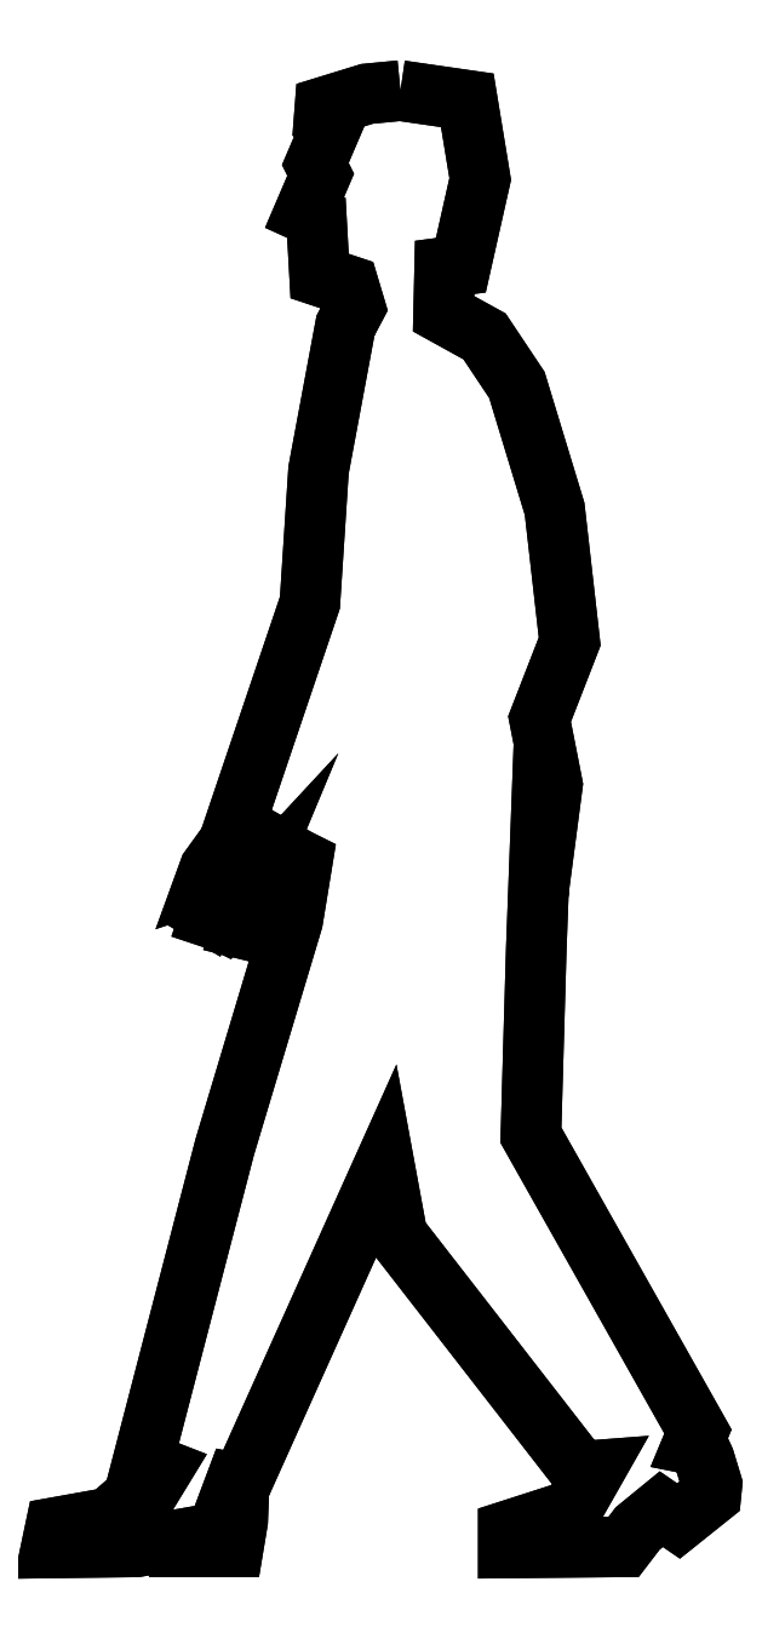
<metadata>
{"format":"dxf","ext":"dxf","renderer":"ezdxf+matplotlib","layout":"modelspace","background":"white","min_lineweight":24,"dpi":150}
</metadata>
<code>
0
SECTION
2
ENTITIES
0
POLYLINE
8
0
66
     1
10
0
20
0
30
0
0
VERTEX
8
0
10
-1.381e+04
20
-453.5
30
0
0
VERTEX
8
0
10
-1.374e+04
20
-464.3
30
0
0
VERTEX
8
0
10
-1.372e+04
20
-551.7
30
0
0
VERTEX
8
0
10
-1.374e+04
20
-647.5
30
0
0
VERTEX
8
0
10
-1.376e+04
20
-649.9
30
0
0
VERTEX
8
0
10
-1.376e+04
20
-701.4
30
0
0
VERTEX
8
0
10
-1.372e+04
20
-726.6
30
0
0
VERTEX
8
0
10
-1.368e+04
20
-780.5
30
0
0
VERTEX
8
0
10
-1.364e+04
20
-918.2
30
0
0
VERTEX
8
0
10
-1.362e+04
20
-1065
30
0
0
VERTEX
8
0
10
-1.366e+04
20
-1152
30
0
0
VERTEX
8
0
10
-1.364e+04
20
-1225
30
0
0
VERTEX
8
0
10
-1.365e+04
20
-1316
30
0
0
VERTEX
8
0
10
-1.366e+04
20
-1311
30
0
0
VERTEX
8
0
10
-1.366e+04
20
-1407
30
0
0
VERTEX
8
0
10
-1.367e+04
20
-1614
30
0
0
VERTEX
8
0
10
-1.348e+04
20
-1943
30
0
0
VERTEX
8
0
10
-1.349e+04
20
-1958
30
0
0
VERTEX
8
0
10
-1.348e+04
20
-1959
30
0
0
VERTEX
8
0
10
-1.347e+04
20
-1974
30
0
0
VERTEX
8
0
10
-1.346e+04
20
-2002
30
0
0
VERTEX
8
0
10
-1.347e+04
20
-2014
30
0
0
VERTEX
8
0
10
-1.35e+04
20
-2043
30
0
0
VERTEX
8
0
10
-1.352e+04
20
-2030
30
0
0
VERTEX
8
0
10
-1.355e+04
20
-2051
30
0
0
VERTEX
8
0
10
-1.356e+04
20
-2071
30
0
0
VERTEX
8
0
10
-1.357e+04
20
-2071
30
0
0
VERTEX
8
0
10
-1.369e+04
20
-2073
30
0
0
VERTEX
8
0
10
-1.369e+04
20
-2053
30
0
0
VERTEX
8
0
10
-1.362e+04
20
-2031
30
0
0
VERTEX
8
0
10
-1.359e+04
20
-1986
30
0
0
VERTEX
8
0
10
-1.361e+04
20
-1988
30
0
0
VERTEX
8
0
10
-1.381e+04
20
-1725
30
0
0
VERTEX
8
0
10
-1.383e+04
20
-1647
30
0
0
VERTEX
8
0
10
-1.399e+04
20
-2002
30
0
0
VERTEX
8
0
10
-1.399e+04
20
-2001
30
0
0
VERTEX
8
0
10
-1.4e+04
20
-2010
30
0
0
VERTEX
8
0
10
-1.399e+04
20
-2012
30
0
0
VERTEX
8
0
10
-1.399e+04
20
-2012
30
0
0
VERTEX
8
0
10
-1.399e+04
20
-2043
30
0
0
VERTEX
8
0
10
-1.4e+04
20
-2071
30
0
0
VERTEX
8
0
10
-1.406e+04
20
-2071
30
0
0
VERTEX
8
0
10
-1.406e+04
20
-2063
30
0
0
VERTEX
8
0
10
-1.41e+04
20
-2071
30
0
0
VERTEX
8
0
10
-1.42e+04
20
-2073
30
0
0
VERTEX
8
0
10
-1.419e+04
20
-2050
30
0
0
VERTEX
8
0
10
-1.413e+04
20
-2039
30
0
0
VERTEX
8
0
10
-1.409e+04
20
-2004
30
0
0
VERTEX
8
0
10
-1.409e+04
20
-2007
30
0
0
VERTEX
8
0
10
-1.407e+04
20
-1985
30
0
0
VERTEX
8
0
10
-1.41e+04
20
-1977
30
0
0
VERTEX
8
0
10
-1.401e+04
20
-1627
30
0
0
VERTEX
8
0
10
-1.393e+04
20
-1376
30
0
0
VERTEX
8
0
10
-1.392e+04
20
-1310
30
0
0
VERTEX
8
0
10
-1.392e+04
20
-1307
30
0
0
VERTEX
8
0
10
-1.393e+04
20
-1301
30
0
0
VERTEX
8
0
10
-1.394e+04
20
-1315
30
0
0
VERTEX
8
0
10
-1.395e+04
20
-1328
30
0
0
VERTEX
8
0
10
-1.396e+04
20
-1335
30
0
0
VERTEX
8
0
10
-1.397e+04
20
-1354
30
0
0
VERTEX
8
0
10
-1.398e+04
20
-1376
30
0
0
VERTEX
8
0
10
-1.399e+04
20
-1384
30
0
0
VERTEX
8
0
10
-1.399e+04
20
-1383
30
0
0
VERTEX
8
0
10
-1.399e+04
20
-1373
30
0
0
VERTEX
8
0
10
-1.399e+04
20
-1365
30
0
0
VERTEX
8
0
10
-1.398e+04
20
-1350
30
0
0
VERTEX
8
0
10
-1.4e+04
20
-1367
30
0
0
VERTEX
8
0
10
-1.401e+04
20
-1377
30
0
0
VERTEX
8
0
10
-1.401e+04
20
-1376
30
0
0
VERTEX
8
0
10
-1.401e+04
20
-1370
30
0
0
VERTEX
8
0
10
-1.4e+04
20
-1356
30
0
0
VERTEX
8
0
10
-1.4e+04
20
-1347
30
0
0
VERTEX
8
0
10
-1.4e+04
20
-1347
30
0
0
VERTEX
8
0
10
-1.401e+04
20
-1354
30
0
0
VERTEX
8
0
10
-1.402e+04
20
-1373
30
0
0
VERTEX
8
0
10
-1.402e+04
20
-1372
30
0
0
VERTEX
8
0
10
-1.402e+04
20
-1354
30
0
0
VERTEX
8
0
10
-1.401e+04
20
-1341
30
0
0
VERTEX
8
0
10
-1.401e+04
20
-1340
30
0
0
VERTEX
8
0
10
-1.401e+04
20
-1340
30
0
0
VERTEX
8
0
10
-1.402e+04
20
-1348
30
0
0
VERTEX
8
0
10
-1.403e+04
20
-1367
30
0
0
VERTEX
8
0
10
-1.403e+04
20
-1364
30
0
0
VERTEX
8
0
10
-1.402e+04
20
-1342
30
0
0
VERTEX
8
0
10
-1.402e+04
20
-1331
30
0
0
VERTEX
8
0
10
-1.401e+04
20
-1321
30
0
0
VERTEX
8
0
10
-1.402e+04
20
-1321
30
0
0
VERTEX
8
0
10
-1.402e+04
20
-1329
30
0
0
VERTEX
8
0
10
-1.403e+04
20
-1331
30
0
0
VERTEX
8
0
10
-1.402e+04
20
-1318
30
0
0
VERTEX
8
0
10
-1.401e+04
20
-1297
30
0
0
VERTEX
8
0
10
-1.399e+04
20
-1287
30
0
0
VERTEX
8
0
10
-1.399e+04
20
-1282
30
0
0
VERTEX
8
0
10
-1.398e+04
20
-1277
30
0
0
VERTEX
8
0
10
-1.399e+04
20
-1267
30
0
0
VERTEX
8
0
10
-1.391e+04
20
-1022
30
0
0
VERTEX
8
0
10
-1.39e+04
20
-875.1
30
0
0
VERTEX
8
0
10
-1.387e+04
20
-714.6
30
0
0
VERTEX
8
0
10
-1.386e+04
20
-694.2
30
0
0
VERTEX
8
0
10
-1.387e+04
20
-670.3
30
0
0
VERTEX
8
0
10
-1.39e+04
20
-659.5
30
0
0
VERTEX
8
0
10
-1.39e+04
20
-594.9
30
0
0
VERTEX
8
0
10
-1.392e+04
20
-588.9
30
0
0
VERTEX
8
0
10
-1.39e+04
20
-546.9
30
0
0
VERTEX
8
0
10
-1.39e+04
20
-535
30
0
0
VERTEX
8
0
10
-1.389e+04
20
-493.1
30
0
0
VERTEX
8
0
10
-1.39e+04
20
-487.1
30
0
0
VERTEX
8
0
10
-1.389e+04
20
-471.5
30
0
0
VERTEX
8
0
10
-1.385e+04
20
-457.1
30
0
0
VERTEX
8
0
10
-1.381e+04
20
-453.5
30
0
0
VERTEX
8
0
10
-1.381e+04
20
-453.5
30
0
0
SEQEND
8
0
0
POLYLINE
8
0
66
     1
10
0
20
0
30
0
0
VERTEX
8
0
10
-1.381e+04
20
-453.5
30
0
0
VERTEX
8
0
10
-1.374e+04
20
-464.3
30
0
0
VERTEX
8
0
10
-1.372e+04
20
-551.7
30
0
0
VERTEX
8
0
10
-1.374e+04
20
-647.5
30
0
0
VERTEX
8
0
10
-1.376e+04
20
-649.9
30
0
0
VERTEX
8
0
10
-1.376e+04
20
-701.4
30
0
0
VERTEX
8
0
10
-1.372e+04
20
-726.6
30
0
0
VERTEX
8
0
10
-1.368e+04
20
-780.5
30
0
0
VERTEX
8
0
10
-1.364e+04
20
-918.2
30
0
0
VERTEX
8
0
10
-1.362e+04
20
-1065
30
0
0
VERTEX
8
0
10
-1.366e+04
20
-1152
30
0
0
VERTEX
8
0
10
-1.364e+04
20
-1225
30
0
0
VERTEX
8
0
10
-1.365e+04
20
-1316
30
0
0
VERTEX
8
0
10
-1.366e+04
20
-1311
30
0
0
VERTEX
8
0
10
-1.366e+04
20
-1407
30
0
0
VERTEX
8
0
10
-1.367e+04
20
-1614
30
0
0
VERTEX
8
0
10
-1.348e+04
20
-1943
30
0
0
VERTEX
8
0
10
-1.349e+04
20
-1958
30
0
0
VERTEX
8
0
10
-1.348e+04
20
-1959
30
0
0
VERTEX
8
0
10
-1.347e+04
20
-1974
30
0
0
VERTEX
8
0
10
-1.346e+04
20
-2002
30
0
0
VERTEX
8
0
10
-1.347e+04
20
-2014
30
0
0
VERTEX
8
0
10
-1.35e+04
20
-2043
30
0
0
VERTEX
8
0
10
-1.352e+04
20
-2030
30
0
0
VERTEX
8
0
10
-1.355e+04
20
-2051
30
0
0
VERTEX
8
0
10
-1.356e+04
20
-2071
30
0
0
VERTEX
8
0
10
-1.357e+04
20
-2071
30
0
0
VERTEX
8
0
10
-1.369e+04
20
-2073
30
0
0
VERTEX
8
0
10
-1.369e+04
20
-2053
30
0
0
VERTEX
8
0
10
-1.362e+04
20
-2031
30
0
0
VERTEX
8
0
10
-1.359e+04
20
-1986
30
0
0
VERTEX
8
0
10
-1.361e+04
20
-1988
30
0
0
VERTEX
8
0
10
-1.381e+04
20
-1725
30
0
0
VERTEX
8
0
10
-1.383e+04
20
-1647
30
0
0
VERTEX
8
0
10
-1.399e+04
20
-2002
30
0
0
VERTEX
8
0
10
-1.399e+04
20
-2001
30
0
0
VERTEX
8
0
10
-1.4e+04
20
-2010
30
0
0
VERTEX
8
0
10
-1.399e+04
20
-2012
30
0
0
VERTEX
8
0
10
-1.399e+04
20
-2012
30
0
0
VERTEX
8
0
10
-1.399e+04
20
-2043
30
0
0
VERTEX
8
0
10
-1.4e+04
20
-2071
30
0
0
VERTEX
8
0
10
-1.406e+04
20
-2071
30
0
0
VERTEX
8
0
10
-1.406e+04
20
-2063
30
0
0
VERTEX
8
0
10
-1.41e+04
20
-2071
30
0
0
VERTEX
8
0
10
-1.42e+04
20
-2073
30
0
0
VERTEX
8
0
10
-1.419e+04
20
-2050
30
0
0
VERTEX
8
0
10
-1.413e+04
20
-2039
30
0
0
VERTEX
8
0
10
-1.409e+04
20
-2004
30
0
0
VERTEX
8
0
10
-1.409e+04
20
-2007
30
0
0
VERTEX
8
0
10
-1.407e+04
20
-1985
30
0
0
VERTEX
8
0
10
-1.41e+04
20
-1977
30
0
0
VERTEX
8
0
10
-1.401e+04
20
-1627
30
0
0
VERTEX
8
0
10
-1.393e+04
20
-1376
30
0
0
VERTEX
8
0
10
-1.392e+04
20
-1310
30
0
0
VERTEX
8
0
10
-1.392e+04
20
-1307
30
0
0
VERTEX
8
0
10
-1.393e+04
20
-1301
30
0
0
VERTEX
8
0
10
-1.394e+04
20
-1315
30
0
0
VERTEX
8
0
10
-1.395e+04
20
-1328
30
0
0
VERTEX
8
0
10
-1.396e+04
20
-1335
30
0
0
VERTEX
8
0
10
-1.397e+04
20
-1354
30
0
0
VERTEX
8
0
10
-1.398e+04
20
-1376
30
0
0
VERTEX
8
0
10
-1.399e+04
20
-1384
30
0
0
VERTEX
8
0
10
-1.399e+04
20
-1383
30
0
0
VERTEX
8
0
10
-1.399e+04
20
-1373
30
0
0
VERTEX
8
0
10
-1.399e+04
20
-1365
30
0
0
VERTEX
8
0
10
-1.398e+04
20
-1350
30
0
0
VERTEX
8
0
10
-1.4e+04
20
-1367
30
0
0
VERTEX
8
0
10
-1.401e+04
20
-1377
30
0
0
VERTEX
8
0
10
-1.401e+04
20
-1376
30
0
0
VERTEX
8
0
10
-1.401e+04
20
-1370
30
0
0
VERTEX
8
0
10
-1.4e+04
20
-1356
30
0
0
VERTEX
8
0
10
-1.4e+04
20
-1347
30
0
0
VERTEX
8
0
10
-1.4e+04
20
-1347
30
0
0
VERTEX
8
0
10
-1.401e+04
20
-1354
30
0
0
VERTEX
8
0
10
-1.402e+04
20
-1373
30
0
0
VERTEX
8
0
10
-1.402e+04
20
-1372
30
0
0
VERTEX
8
0
10
-1.402e+04
20
-1354
30
0
0
VERTEX
8
0
10
-1.401e+04
20
-1341
30
0
0
VERTEX
8
0
10
-1.401e+04
20
-1340
30
0
0
VERTEX
8
0
10
-1.401e+04
20
-1340
30
0
0
VERTEX
8
0
10
-1.402e+04
20
-1348
30
0
0
VERTEX
8
0
10
-1.403e+04
20
-1367
30
0
0
VERTEX
8
0
10
-1.403e+04
20
-1364
30
0
0
VERTEX
8
0
10
-1.402e+04
20
-1342
30
0
0
VERTEX
8
0
10
-1.402e+04
20
-1331
30
0
0
VERTEX
8
0
10
-1.401e+04
20
-1321
30
0
0
VERTEX
8
0
10
-1.402e+04
20
-1321
30
0
0
VERTEX
8
0
10
-1.402e+04
20
-1329
30
0
0
VERTEX
8
0
10
-1.403e+04
20
-1331
30
0
0
VERTEX
8
0
10
-1.402e+04
20
-1318
30
0
0
VERTEX
8
0
10
-1.401e+04
20
-1297
30
0
0
VERTEX
8
0
10
-1.399e+04
20
-1287
30
0
0
VERTEX
8
0
10
-1.399e+04
20
-1282
30
0
0
VERTEX
8
0
10
-1.398e+04
20
-1277
30
0
0
VERTEX
8
0
10
-1.399e+04
20
-1267
30
0
0
VERTEX
8
0
10
-1.391e+04
20
-1022
30
0
0
VERTEX
8
0
10
-1.39e+04
20
-875.1
30
0
0
VERTEX
8
0
10
-1.387e+04
20
-714.6
30
0
0
VERTEX
8
0
10
-1.386e+04
20
-694.2
30
0
0
VERTEX
8
0
10
-1.387e+04
20
-670.3
30
0
0
VERTEX
8
0
10
-1.39e+04
20
-659.5
30
0
0
VERTEX
8
0
10
-1.39e+04
20
-594.9
30
0
0
VERTEX
8
0
10
-1.392e+04
20
-588.9
30
0
0
VERTEX
8
0
10
-1.39e+04
20
-546.9
30
0
0
VERTEX
8
0
10
-1.39e+04
20
-535
30
0
0
VERTEX
8
0
10
-1.389e+04
20
-493.1
30
0
0
VERTEX
8
0
10
-1.39e+04
20
-487.1
30
0
0
VERTEX
8
0
10
-1.389e+04
20
-471.5
30
0
0
VERTEX
8
0
10
-1.385e+04
20
-457.1
30
0
0
VERTEX
8
0
10
-1.381e+04
20
-453.5
30
0
0
SEQEND
8
0
0
ENDSEC
0
EOF

</code>
